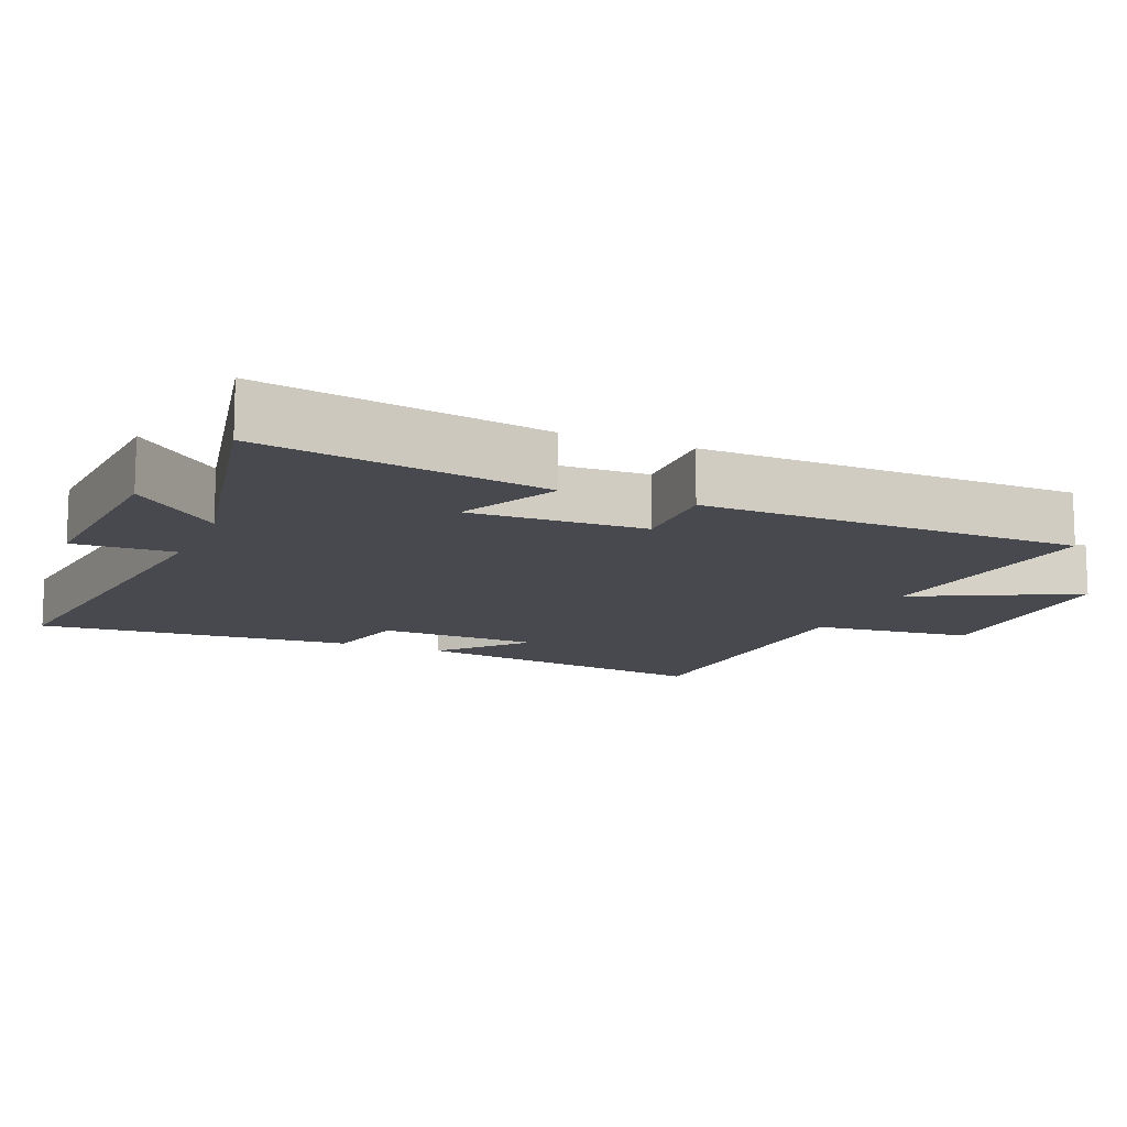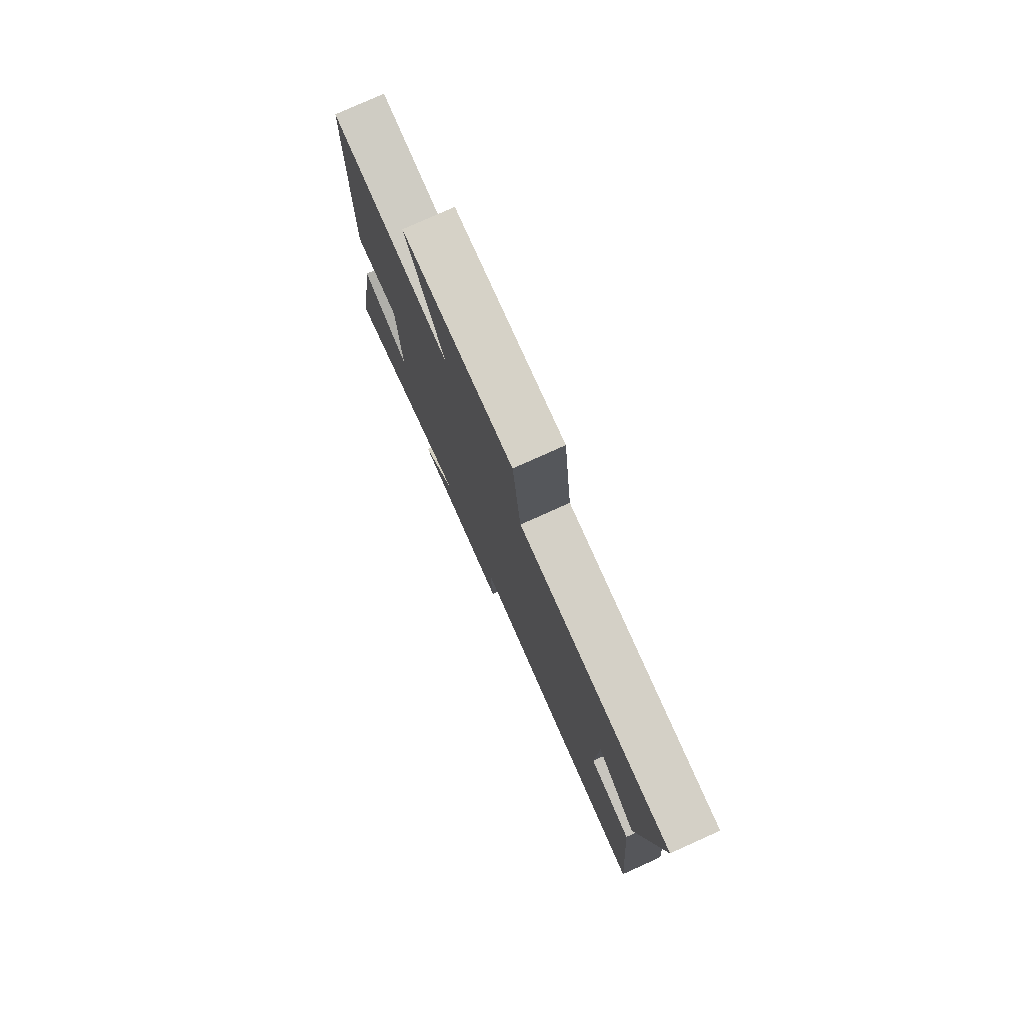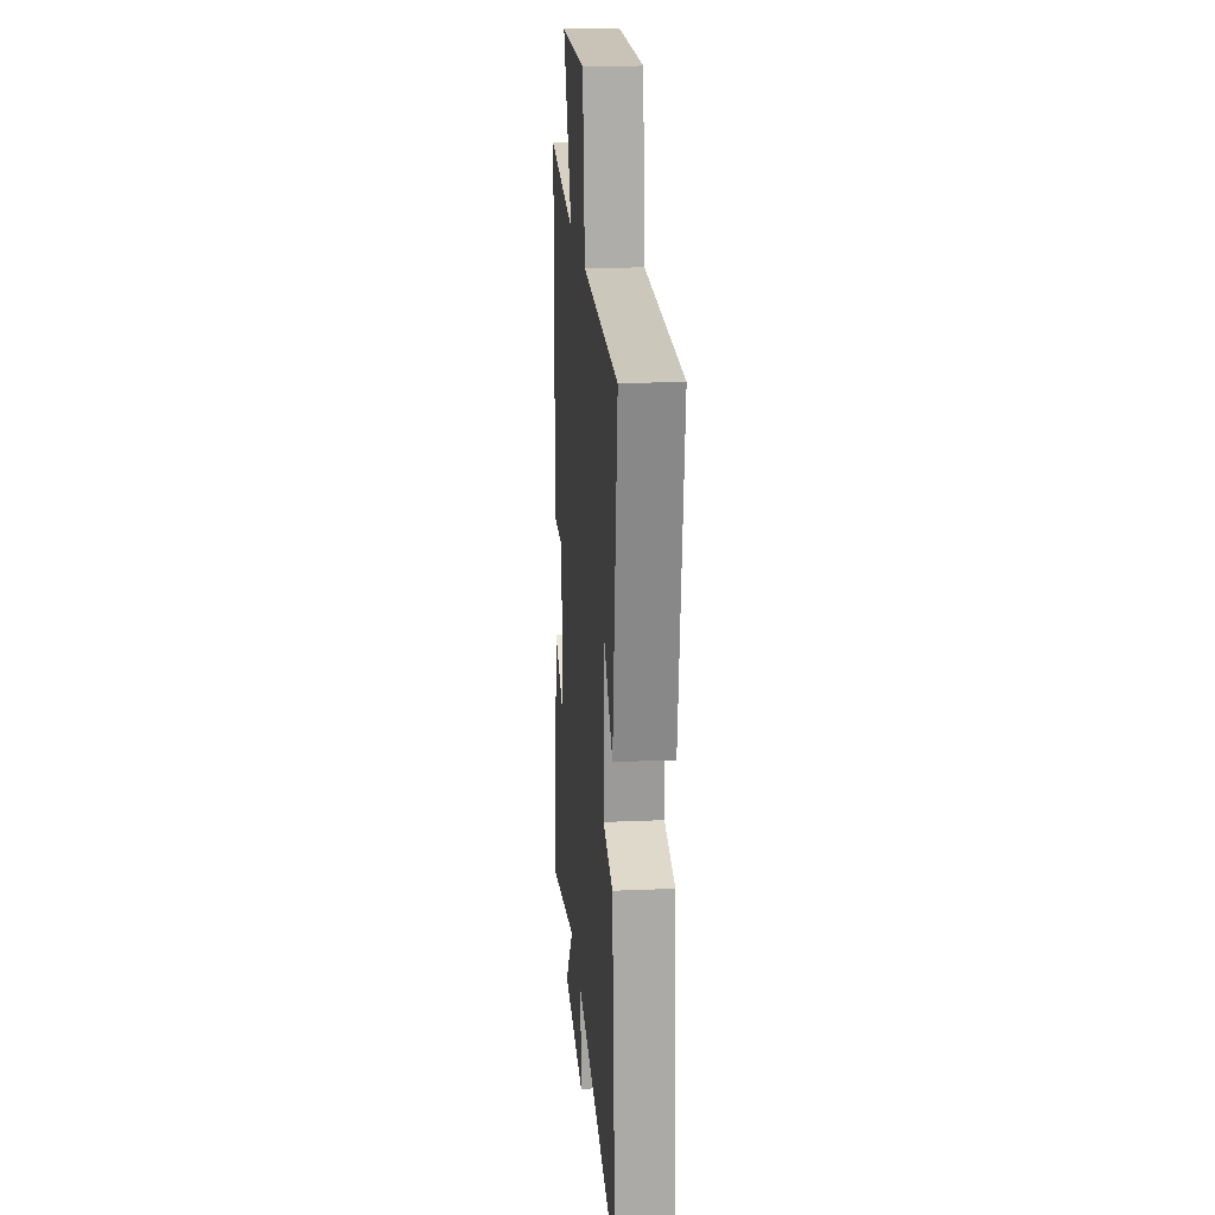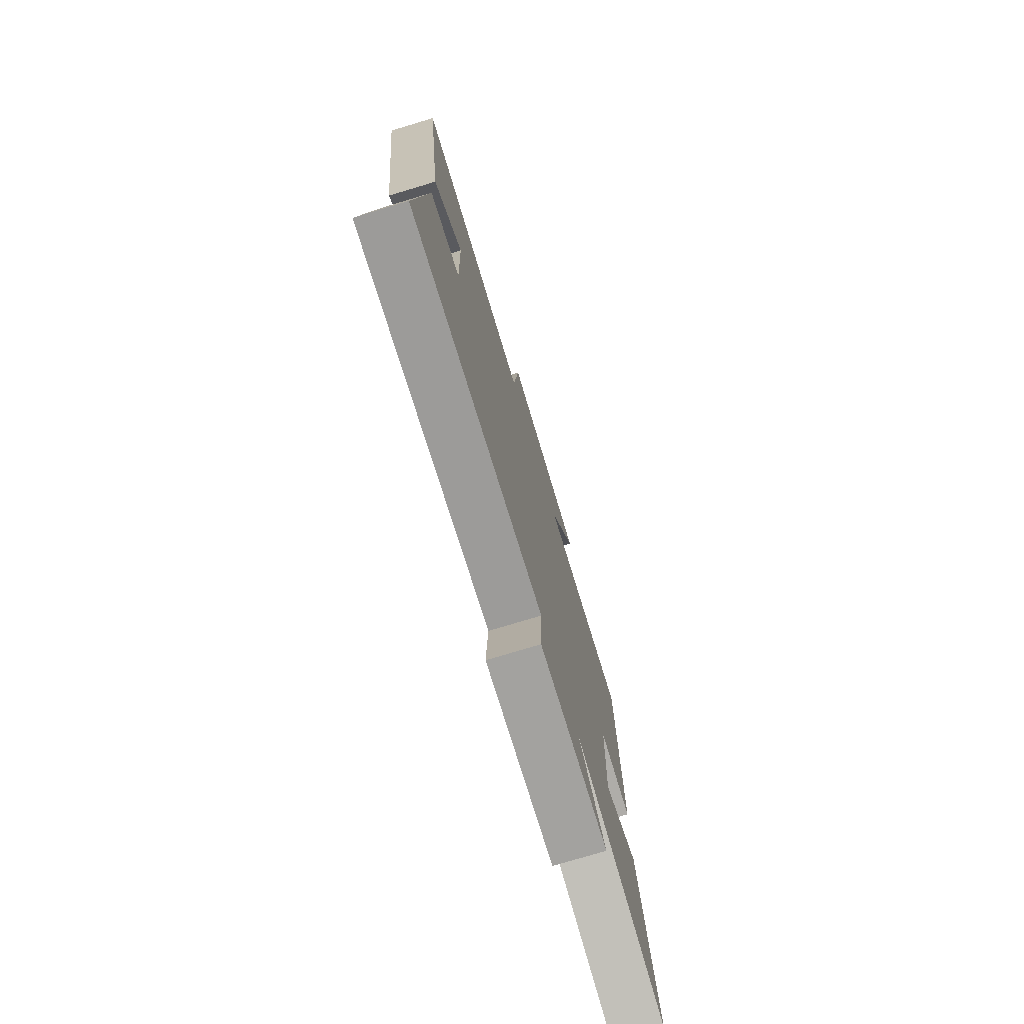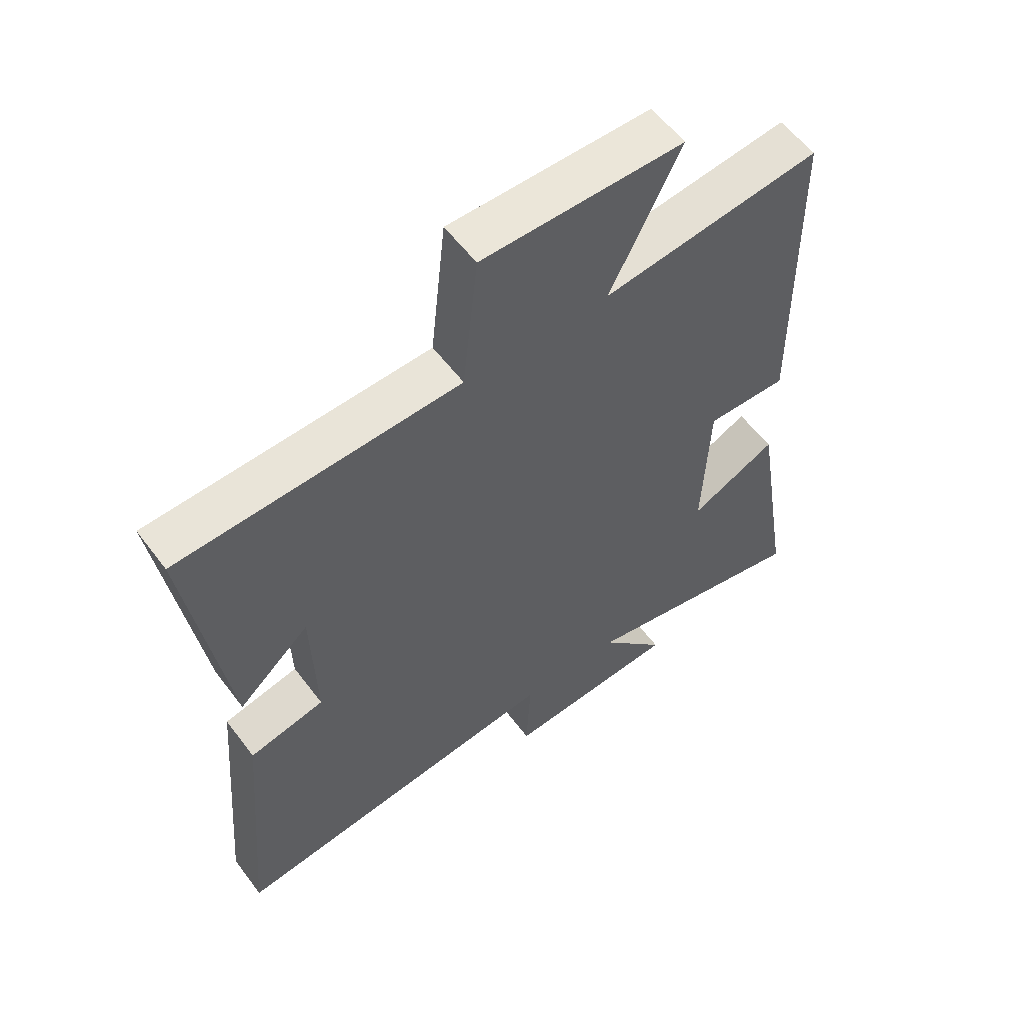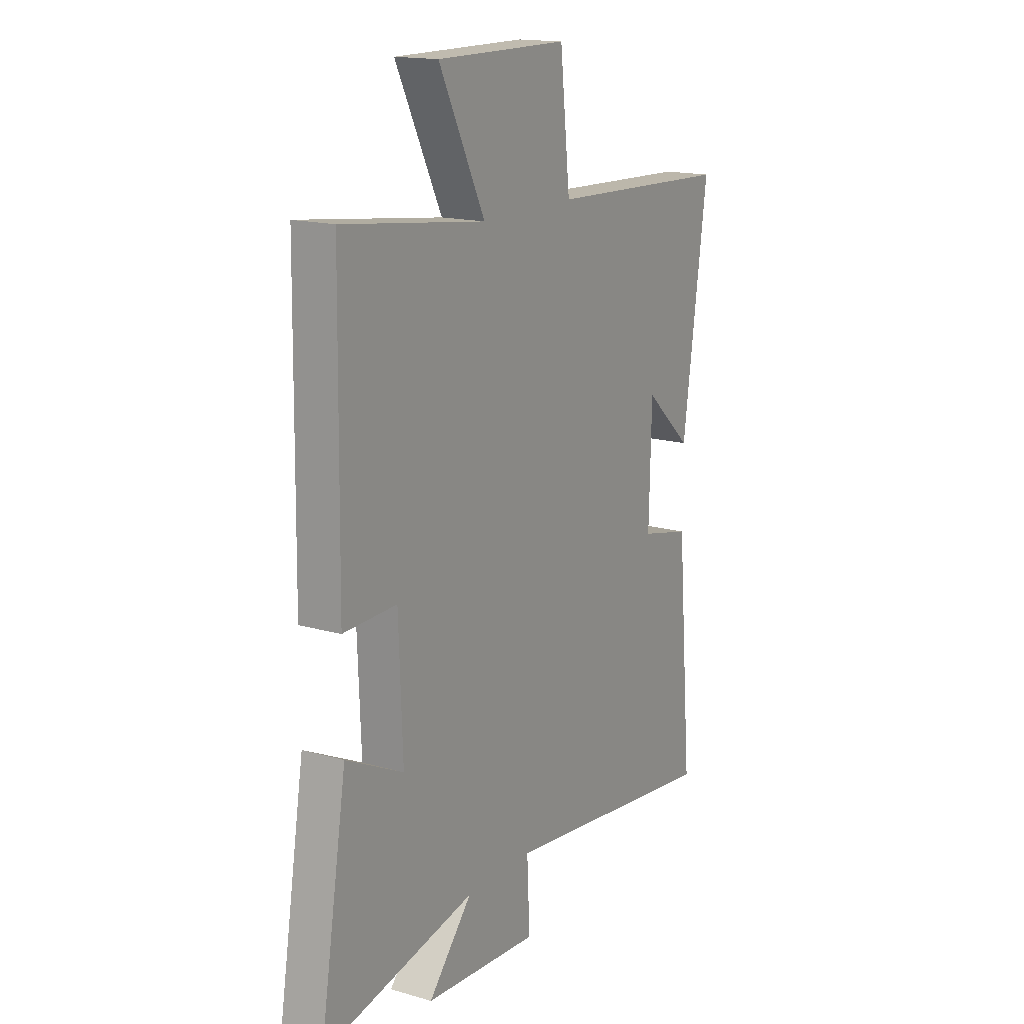
<metadata>
{"format":"obj","ext":"obj","renderer":"f3d","projection":"perspective","resolution":1024,"background":"white","views":[{"elev":-12.7,"azim":-112.8,"up":"+Y"},{"elev":78.5,"azim":65.8,"up":"+Z"},{"elev":19.4,"azim":85.4,"up":"+Z"},{"elev":-76.2,"azim":106.7,"up":"+Z"},{"elev":57.5,"azim":143.4,"up":"+Z"},{"elev":16.2,"azim":-59.3,"up":"+Z"}]}
</metadata>
<code>
v 0.562 0.07 0.482
v 0.5 0.07 0.042
v 0.382 0.07 0.148
v 0.376 0.07 -0.084
v 0.5 0.07 -0.112
v 0.539 0.07 -0.567
v -0.015 0.07 -0.5
v -0.008 0.07 -0.645
v -0.294 0.07 -0.625
v -0.185 0.07 -0.5
v -0.567 0.07 -0.581
v -0.5 0.07 -0.173
v -0.357 0.07 -0.242
v -0.367 0.07 0.008
v -0.5 0.07 0.005
v -0.493 0.07 0.545
v -0.136 0.07 0.5
v -0.251 0.07 0.73
v 0.077 0.07 0.73
v 0.102 0.07 0.5
v 0.562 0 0.482
v 0.5 0 0.042
v 0.382 0 0.148
v 0.376 0 -0.084
v 0.5 0 -0.112
v 0.539 0 -0.567
v -0.015 0 -0.5
v -0.008 0 -0.645
v -0.294 0 -0.625
v -0.185 0 -0.5
v -0.567 0 -0.581
v -0.5 0 -0.173
v -0.357 0 -0.242
v -0.367 0 0.008
v -0.5 0 0.005
v -0.493 0 0.545
v -0.136 0 0.5
v -0.251 0 0.73
v 0.077 0 0.73
v 0.102 0 0.5
f 17 18 19 20
f 17 20 1
f 14 15 16 17
f 13 14 17 1
f 10 11 12 13
f 10 13 1
f 7 8 9 10
f 7 10 1
f 4 5 6 7
f 3 4 7
f 3 7 1
f 1 2 3
f 40 39 38 37
f 21 40 37
f 37 36 35 34
f 21 37 34 33
f 33 32 31 30
f 21 33 30
f 30 29 28 27
f 21 30 27
f 27 26 25 24
f 27 24 23
f 21 27 23
f 23 22 21
f 1 21 22 2
f 2 22 23 3
f 3 23 24 4
f 4 24 25 5
f 5 25 26 6
f 6 26 27 7
f 7 27 28 8
f 8 28 29 9
f 9 29 30 10
f 10 30 31 11
f 11 31 32 12
f 12 32 33 13
f 13 33 34 14
f 14 34 35 15
f 15 35 36 16
f 16 36 37 17
f 17 37 38 18
f 18 38 39 19
f 19 39 40 20
f 20 40 21 1

</code>
